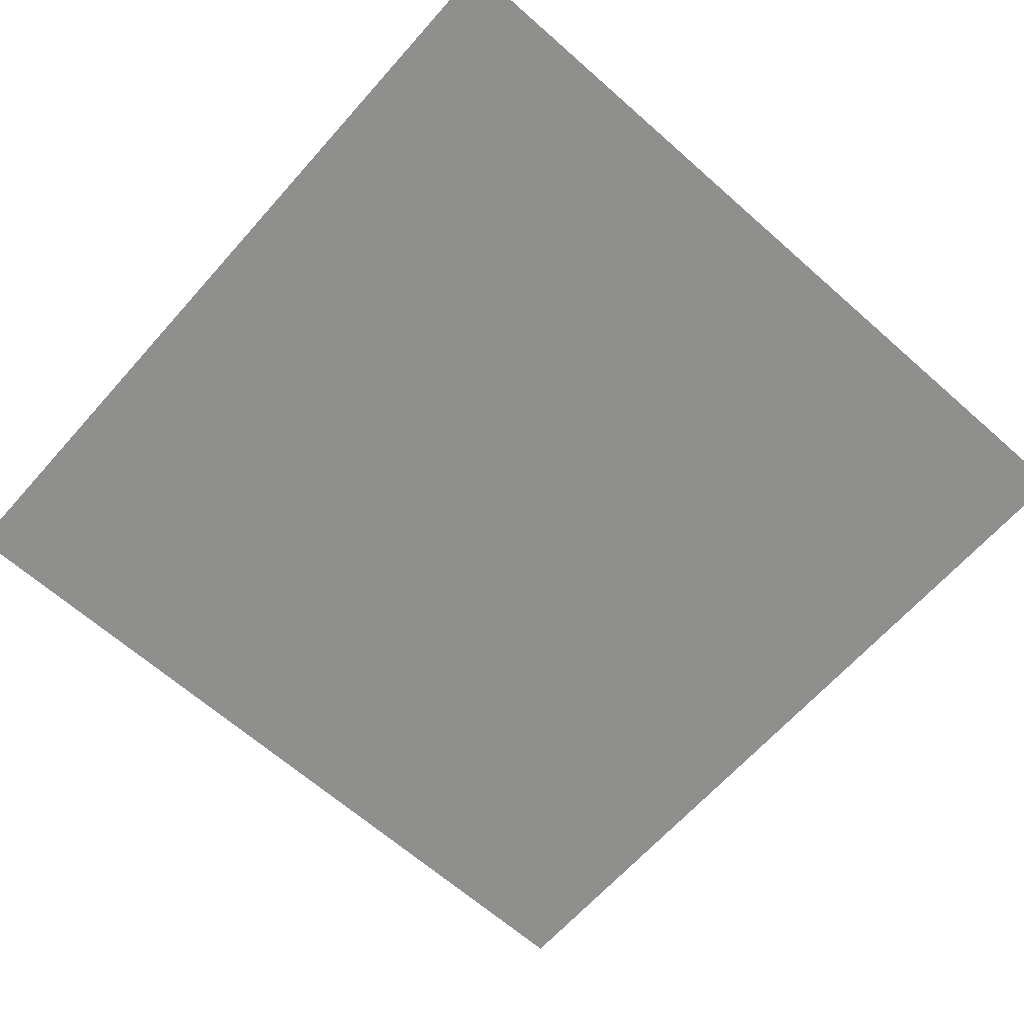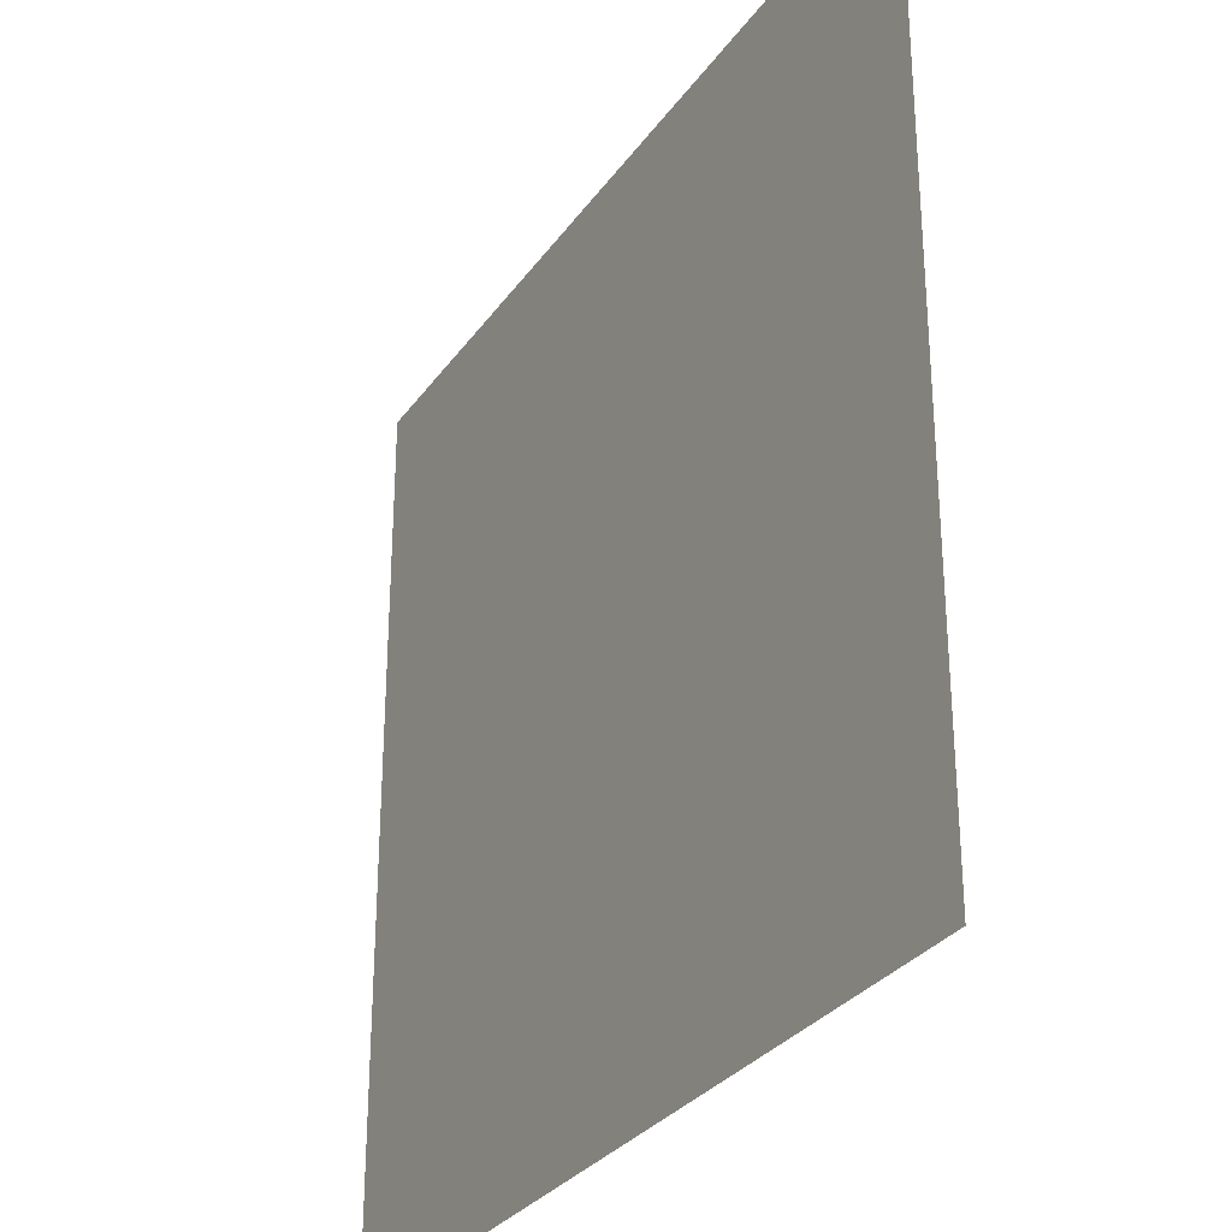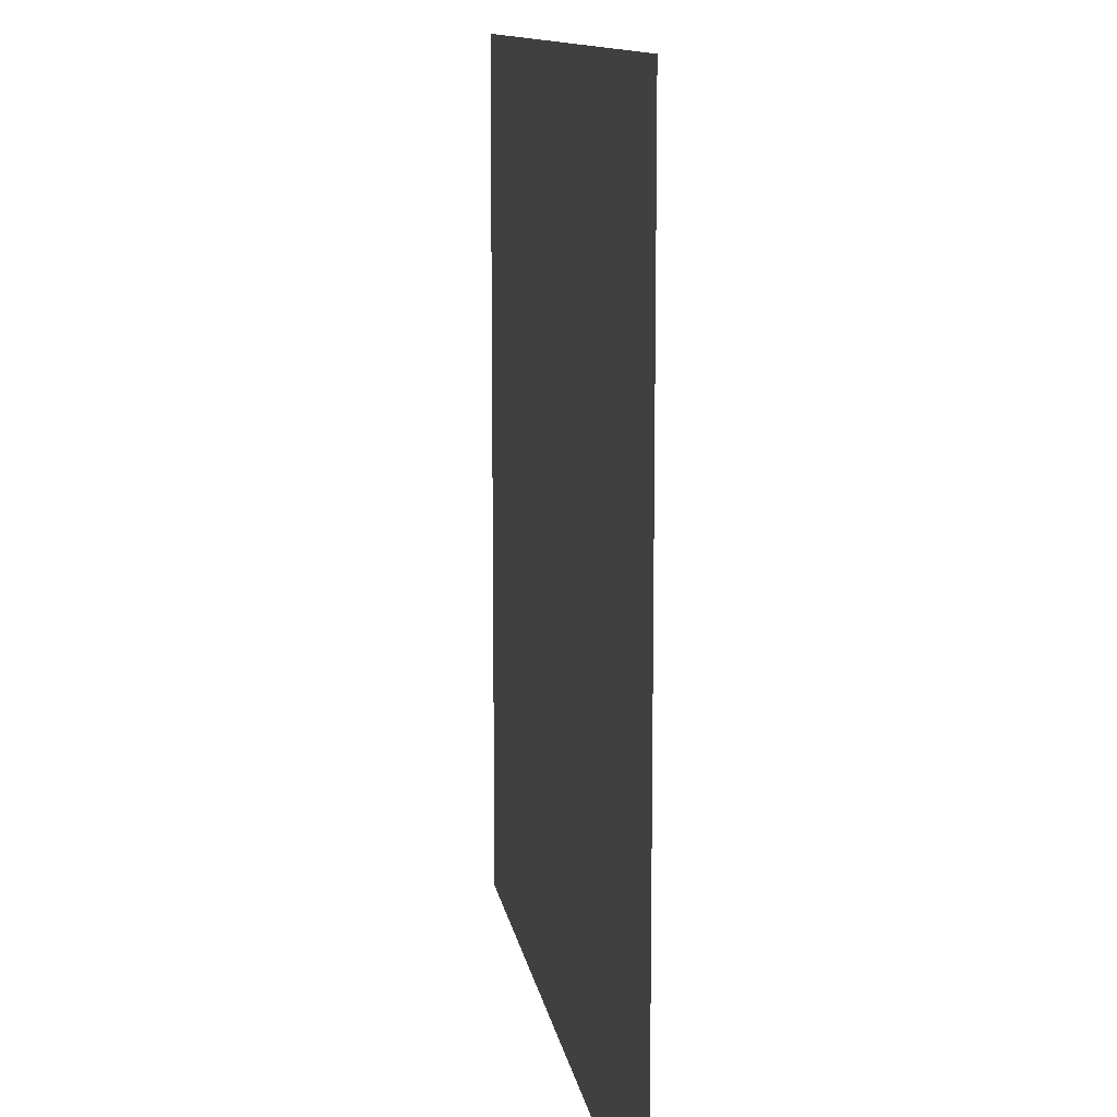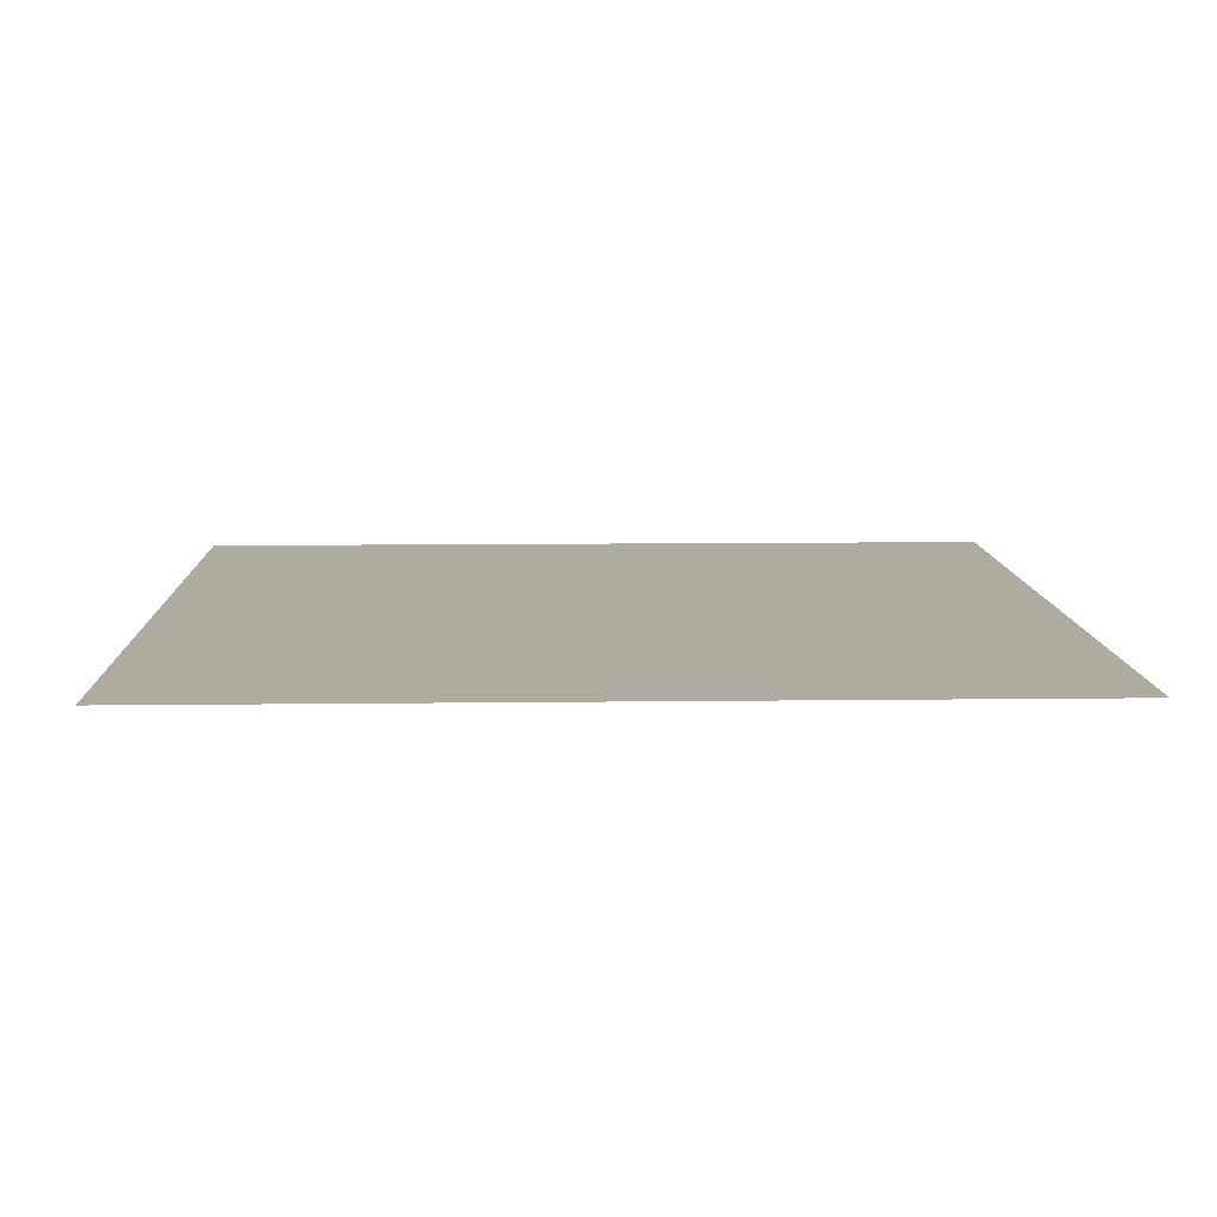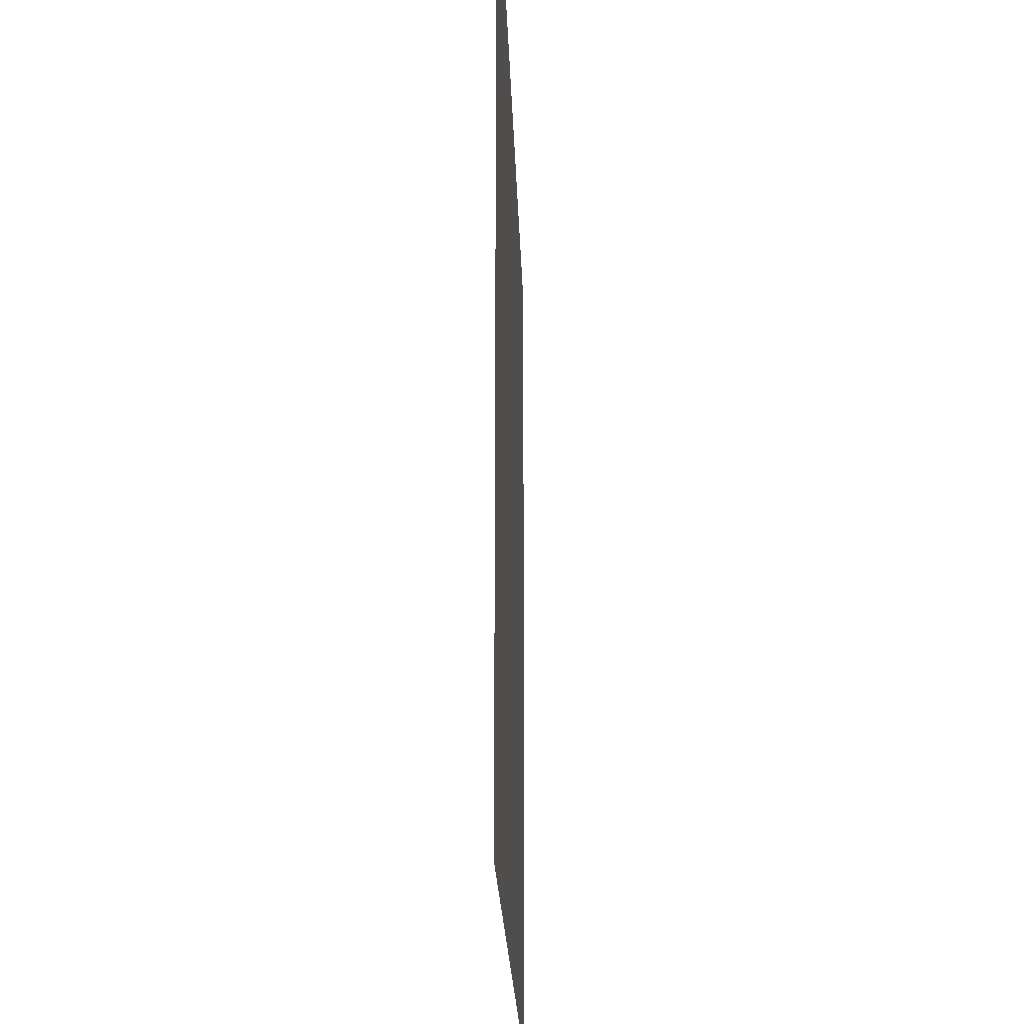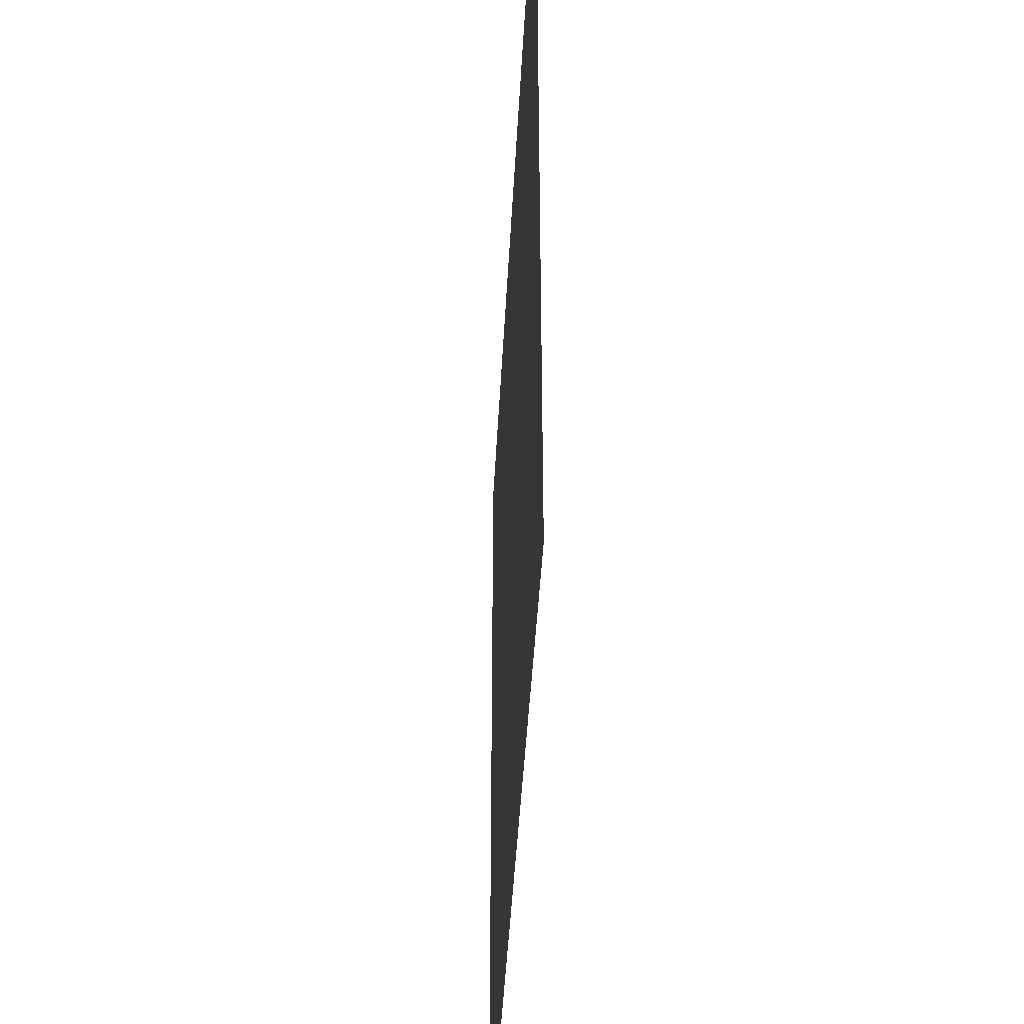
<metadata>
{"format":"obj","ext":"obj","renderer":"f3d","projection":"perspective","resolution":1024,"background":"white","views":[{"elev":-65.2,"azim":48.4,"up":"+Y"},{"elev":-30.1,"azim":61.3,"up":"+Z"},{"elev":11.6,"azim":-98.8,"up":"+Z"},{"elev":9.8,"azim":88.1,"up":"+Y"},{"elev":-21.1,"azim":-88.3,"up":"+Z"},{"elev":-43.1,"azim":87.1,"up":"+Z"}]}
</metadata>
<code>
o Cube
v 0.5 0 -0.5
v 0.5 0 0.5
v -0.5 0 0.5
v -0.5 0 -0.5
f 4 2 1
f 4 3 2

</code>
